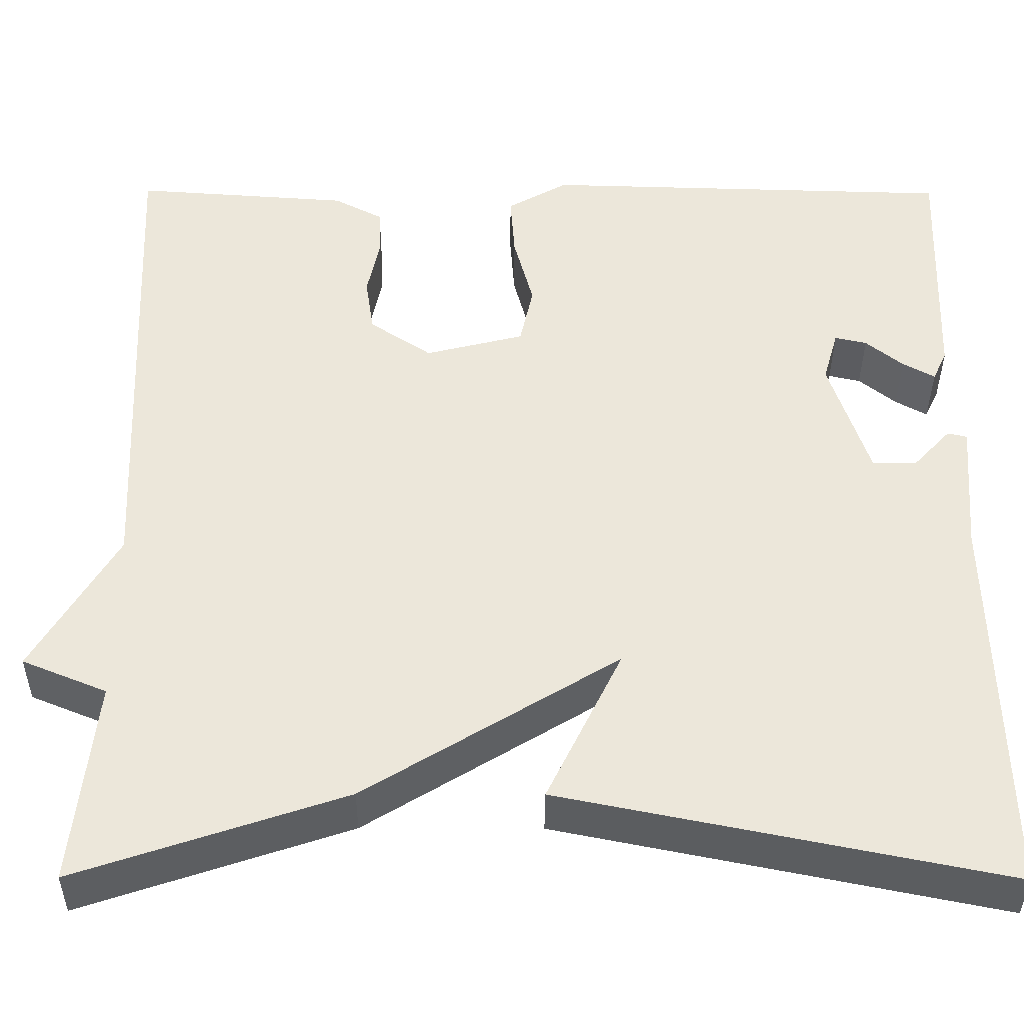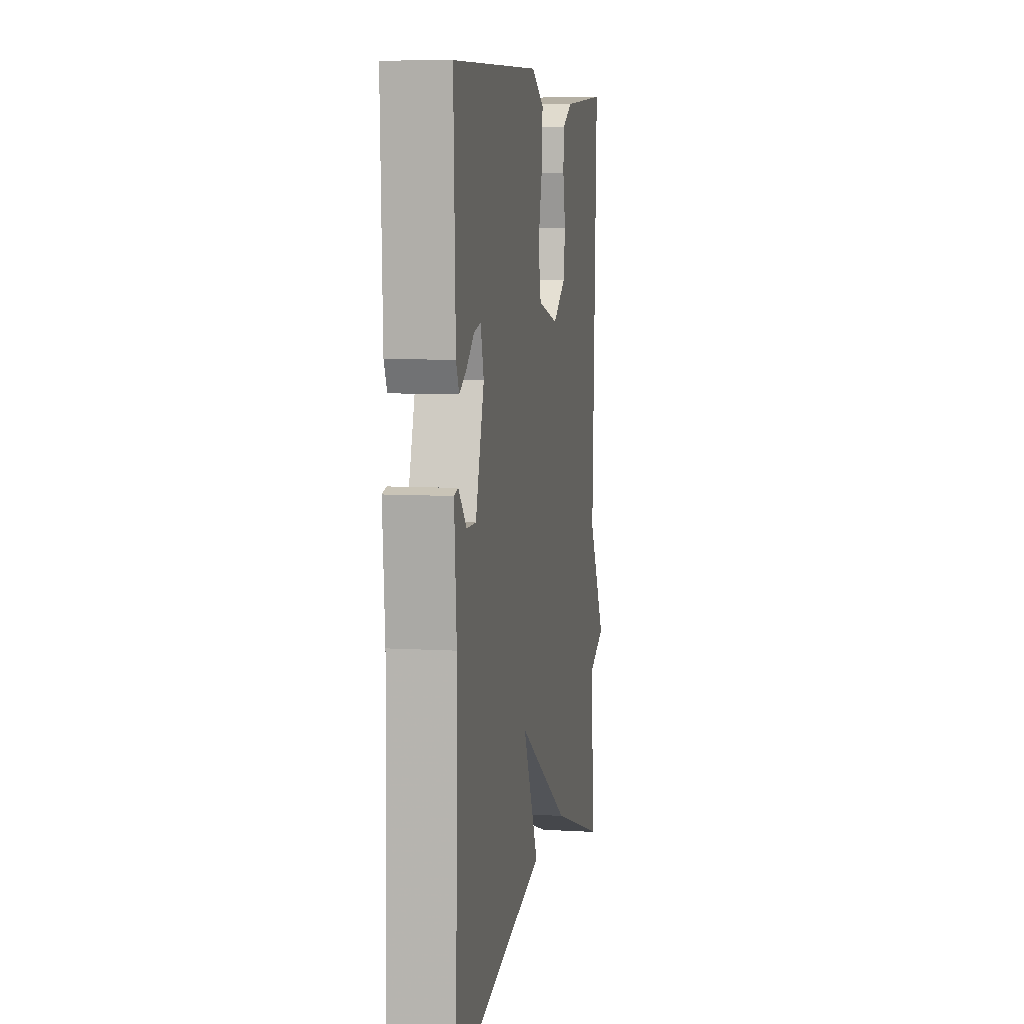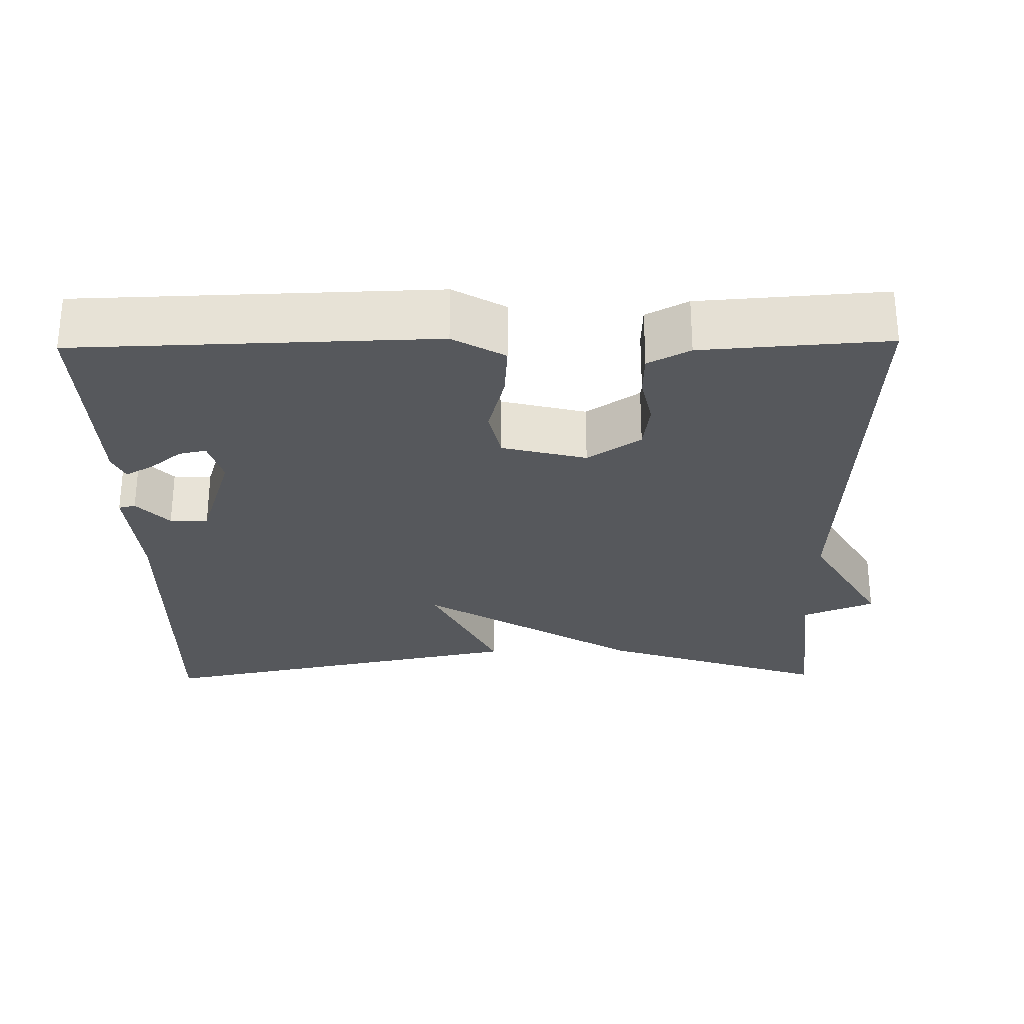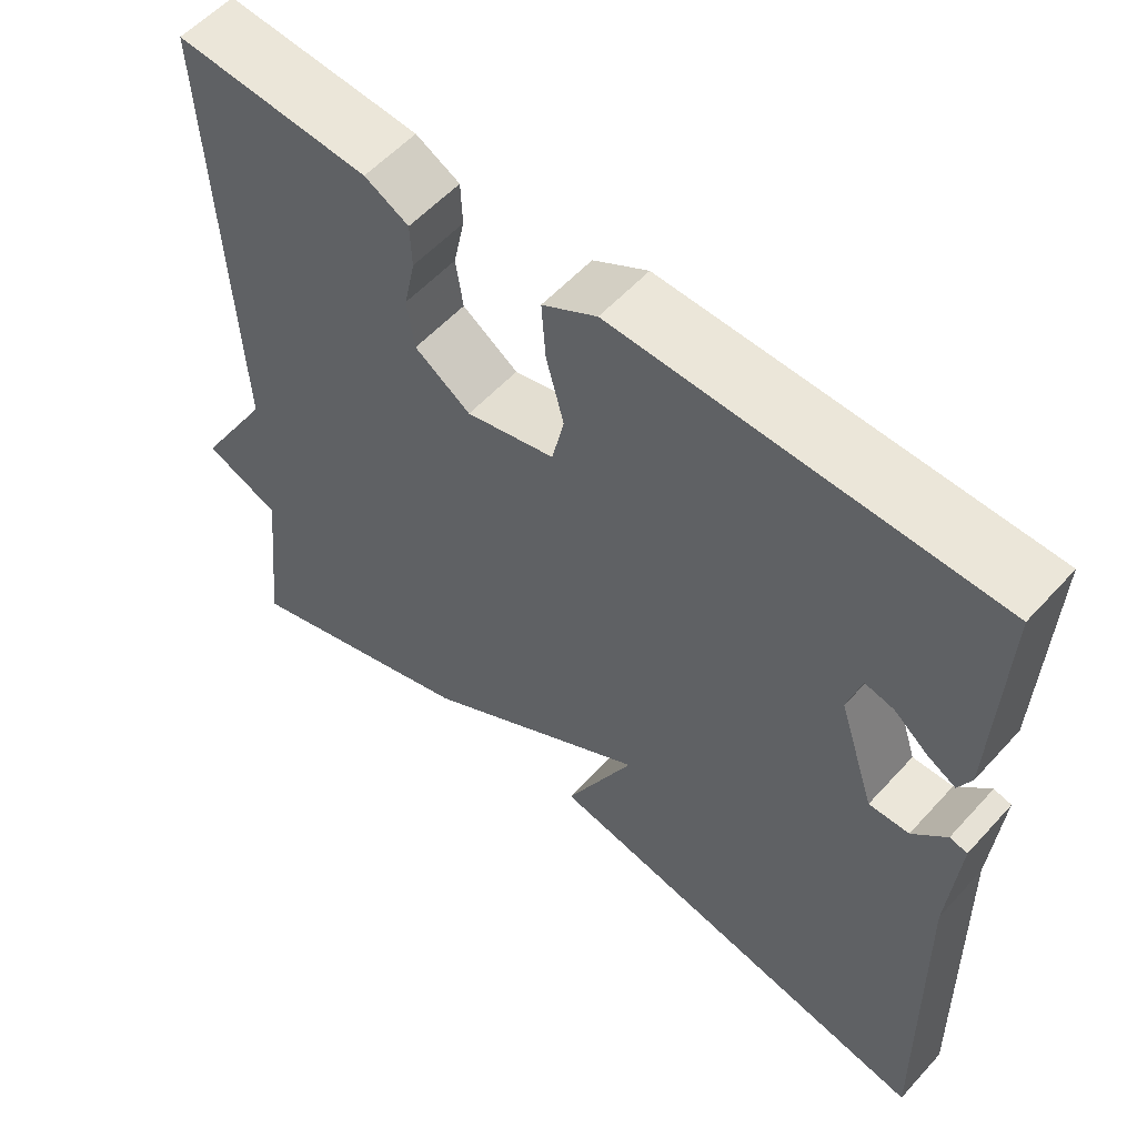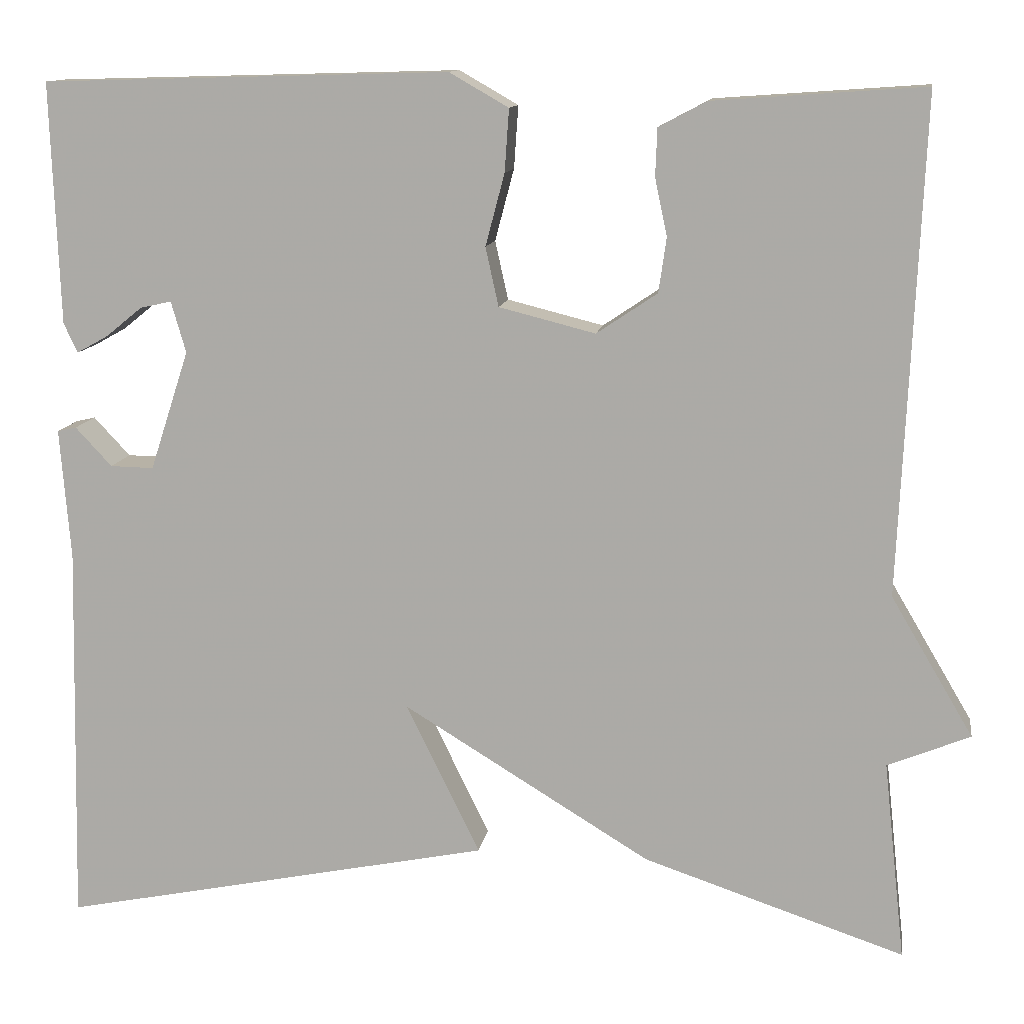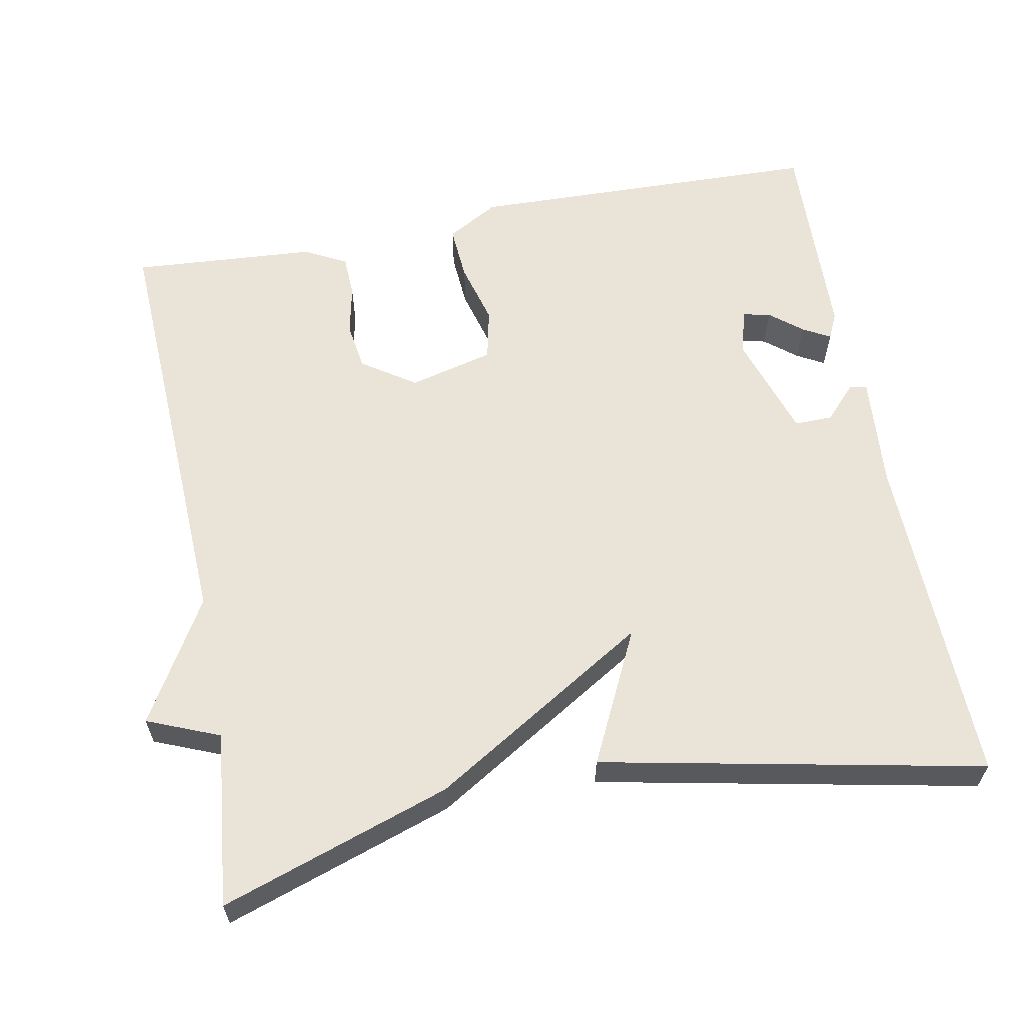
<metadata>
{"format":"obj","ext":"obj","renderer":"f3d","projection":"perspective","resolution":1024,"background":"white","views":[{"elev":-38.1,"azim":179.7,"up":"+Z"},{"elev":7.7,"azim":-80.4,"up":"+Z"},{"elev":-27.8,"azim":0.9,"up":"+Y"},{"elev":56.4,"azim":-138.4,"up":"+Z"},{"elev":12.0,"azim":8.7,"up":"+Z"},{"elev":61.0,"azim":169.2,"up":"+Y"}]}
</metadata>
<code>
v -0.5 0.07 -0.5
v -0.49 0.07 -0.057
v -0.502 0.07 0.094
v -0.48 0.07 0.099
v -0.438 0.07 0.054
v -0.388 0.07 0.053
v -0.343 0.07 0.191
v -0.36 0.07 0.25
v -0.396 0.07 0.242
v -0.438 0.07 0.208
v -0.474 0.07 0.188
v -0.49 0.07 0.222
v -0.5 0.07 0.5
v -0.032 0.07 0.513
v 0.036 0.07 0.474
v 0.031 0.07 0.402
v 0.009 0.07 0.319
v 0.024 0.07 0.251
v 0.135 0.07 0.223
v 0.205 0.07 0.27
v 0.214 0.07 0.333
v 0.2 0.07 0.399
v 0.202 0.07 0.454
v 0.257 0.07 0.483
v 0.5 0.07 0.5
v 0.475 0.07 -0.07
v 0.57 0.07 -0.231
v 0.475 0.07 -0.27
v 0.5 0.07 -0.5
v 0.199 0.07 -0.399
v -0.086 0.07 -0.225
v -0.001 0.07 -0.399
v -0.5 0 -0.5
v -0.49 0 -0.057
v -0.502 0 0.094
v -0.48 0 0.099
v -0.438 0 0.054
v -0.388 0 0.053
v -0.343 0 0.191
v -0.36 0 0.25
v -0.396 0 0.242
v -0.438 0 0.208
v -0.474 0 0.188
v -0.49 0 0.222
v -0.5 0 0.5
v -0.032 0 0.513
v 0.036 0 0.474
v 0.031 0 0.402
v 0.009 0 0.319
v 0.024 0 0.251
v 0.135 0 0.223
v 0.205 0 0.27
v 0.214 0 0.333
v 0.2 0 0.399
v 0.202 0 0.454
v 0.257 0 0.483
v 0.5 0 0.5
v 0.475 0 -0.07
v 0.57 0 -0.231
v 0.475 0 -0.27
v 0.5 0 -0.5
v 0.199 0 -0.399
v -0.086 0 -0.225
v -0.001 0 -0.399
f 31 32 1 2
f 28 29 30 31
f 28 31 2
f 27 28 2
f 26 27 2
f 24 25 26
f 23 24 26
f 22 23 26
f 21 22 26
f 20 21 26
f 19 20 26
f 18 19 26 2
f 17 18 2
f 11 12 13
f 10 11 13
f 9 10 13
f 14 15 16
f 13 14 16
f 9 13 16
f 8 9 16
f 2 3 4 5
f 2 5 6
f 17 2 6
f 7 8 16 17
f 6 7 17
f 34 33 64 63
f 63 62 61 60
f 34 63 60
f 34 60 59
f 34 59 58
f 58 57 56
f 58 56 55
f 58 55 54
f 58 54 53
f 58 53 52
f 58 52 51
f 34 58 51 50
f 34 50 49
f 45 44 43
f 45 43 42
f 45 42 41
f 48 47 46
f 48 46 45
f 48 45 41
f 48 41 40
f 37 36 35 34
f 38 37 34
f 38 34 49
f 49 48 40 39
f 49 39 38
f 1 33 34 2
f 2 34 35 3
f 3 35 36 4
f 4 36 37 5
f 5 37 38 6
f 6 38 39 7
f 7 39 40 8
f 8 40 41 9
f 9 41 42 10
f 10 42 43 11
f 11 43 44 12
f 12 44 45 13
f 13 45 46 14
f 14 46 47 15
f 15 47 48 16
f 16 48 49 17
f 17 49 50 18
f 18 50 51 19
f 19 51 52 20
f 20 52 53 21
f 21 53 54 22
f 22 54 55 23
f 23 55 56 24
f 24 56 57 25
f 25 57 58 26
f 26 58 59 27
f 27 59 60 28
f 28 60 61 29
f 29 61 62 30
f 30 62 63 31
f 31 63 64 32
f 32 64 33 1

</code>
